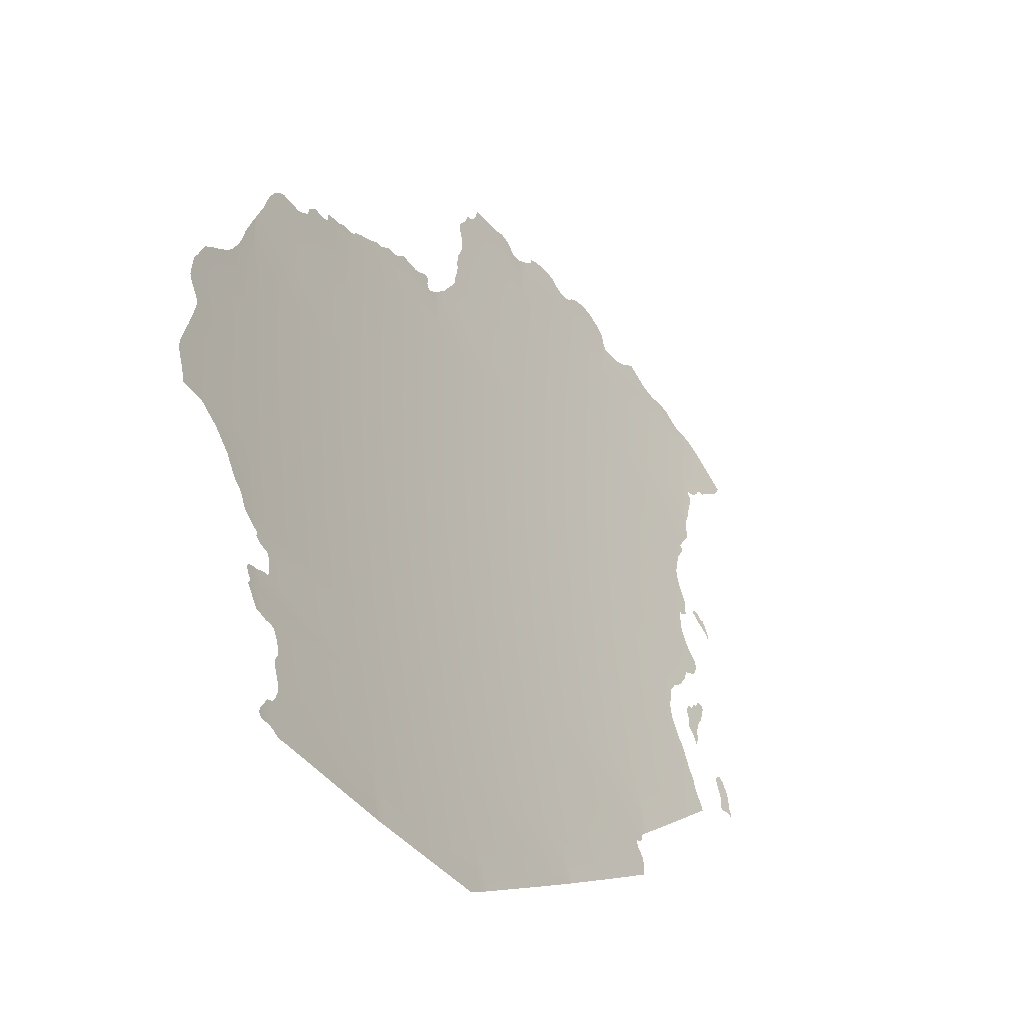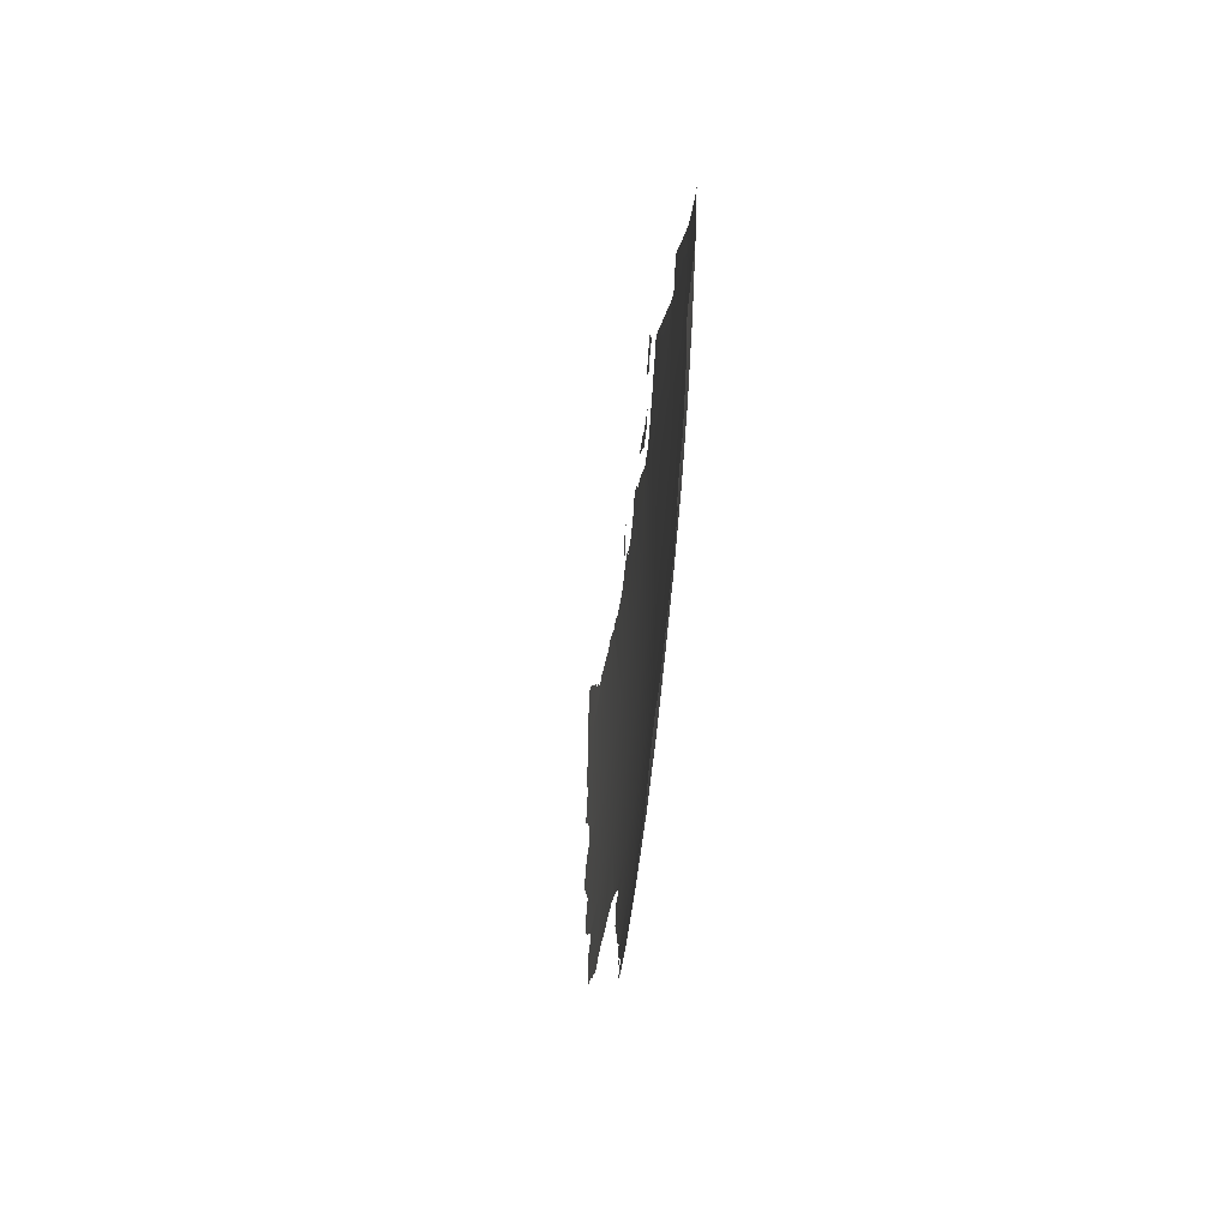
<metadata>
{"format":"obj","ext":"obj","renderer":"f3d","projection":"perspective","resolution":1024,"background":"white","views":[{"elev":46.1,"azim":171.6,"up":"+Z"},{"elev":27.9,"azim":35.3,"up":"+Y"}]}
</metadata>
<code>
o 0_United_Republic_of_Tanzania.002_sphere.001
v 3.812 -0.695 -3.16
v 3.813 -0.6939 -3.159
v 3.815 -0.6903 -3.157
v 3.812 -0.6872 -3.161
v 3.81 -0.6813 -3.165
v 3.804 -0.6725 -3.174
v 3.802 -0.6667 -3.178
v 3.801 -0.6655 -3.179
v 3.801 -0.6723 -3.178
v 3.803 -0.6872 -3.172
v 3.807 -0.6882 -3.167
v 3.809 -0.6939 -3.164
f 12 11 4
f 8 7 9
f 7 6 9
f 6 5 10
f 5 4 11
f 4 3 2
f 2 1 4
f 1 12 4
f 11 10 5
f 10 9 6
o 1_United_Republic_of_Tanzania.002_sphere.001
v 3.844 -0.5487 -3.15
v 3.832 -0.5487 -3.164
v 3.845 -0.5468 -3.149
v 3.849 -0.5465 -3.144
v 3.853 -0.5376 -3.14
v 3.852 -0.5298 -3.142
v 3.854 -0.5166 -3.142
v 3.85 -0.5098 -3.148
v 3.849 -0.4985 -3.151
v 3.846 -0.5062 -3.154
v 3.844 -0.5184 -3.154
v 3.84 -0.5326 -3.158
v 3.836 -0.537 -3.161
v 3.836 -0.5378 -3.162
v 3.83 -0.5562 -3.165
v 3.83 -0.5597 -3.165
v 3.833 -0.5618 -3.161
v 3.835 -0.562 -3.159
v 3.837 -0.559 -3.157
v 3.838 -0.5528 -3.156
v 3.841 -0.5543 -3.153
f 23 19 18
f 14 13 32
f 13 14 26
f 26 25 13
f 25 24 15
f 13 25 15
f 23 22 20
f 22 21 20
f 24 23 18
f 15 24 18
f 17 16 15
f 23 20 19
f 18 17 15
f 13 33 32
f 32 31 14
f 31 30 29
f 27 29 28
f 31 29 27
f 27 14 31
o 2_United_Republic_of_Tanzania.002_sphere.001
v 3.832 -0.4705 -3.178
v 3.825 -0.4705 -3.186
v 3.827 -0.4743 -3.183
v 3.829 -0.4731 -3.18
v 3.831 -0.4711 -3.178
v 3.823 -0.432 -3.193
v 3.823 -0.4361 -3.192
v 3.822 -0.4492 -3.191
v 3.822 -0.4579 -3.19
v 3.824 -0.47 -3.186
v 3.833 -0.4678 -3.176
v 3.831 -0.4456 -3.181
v 3.834 -0.4294 -3.18
v 3.828 -0.431 -3.187
v 3.823 -0.4276 -3.193
f 37 36 35
f 45 40 47
f 35 34 37
f 34 38 37
f 34 35 43
f 43 42 44
f 42 41 45
f 40 39 47
f 39 48 47
f 42 45 44
f 41 40 45
f 44 34 43
f 47 46 45
o 3_United_Republic_of_Tanzania.002_sphere.001
v 3.795 -0.8596 -3.14
v 3.784 -0.9369 -3.131
v 3.939 -0.3923 -3.055
v 3.933 -0.4705 -3.051
v 3.927 -0.5487 -3.046
v 3.92 -0.6267 -3.04
v 3.911 -0.7045 -3.034
v 3.902 -0.7822 -3.027
v 3.892 -0.8596 -3.019
v 3.881 -0.9369 -3.01
v 4.041 -0.2355 -2.936
v 4.037 -0.314 -2.933
v 4.033 -0.3923 -2.93
v 4.027 -0.4705 -2.926
v 4.021 -0.5487 -2.921
v 4.013 -0.6267 -2.916
v 4.005 -0.7045 -2.91
v 3.995 -0.7822 -2.903
v 3.985 -0.8596 -2.895
v 3.973 -0.9369 -2.887
v 4.133 -0.1571 -2.809
v 4.131 -0.2355 -2.807
v 4.127 -0.314 -2.805
v 4.123 -0.3923 -2.802
v 4.117 -0.4705 -2.798
v 4.11 -0.5487 -2.793
v 4.103 -0.6267 -2.788
v 4.094 -0.7045 -2.782
v 4.084 -0.7822 -2.776
v 4.22 -0.1571 -2.678
v 4.217 -0.2355 -2.676
v 4.213 -0.314 -2.674
v 4.209 -0.3923 -2.671
v 4.203 -0.4705 -2.667
v 4.196 -0.5487 -2.663
v 4.188 -0.6267 -2.658
v 4.18 -0.7045 -2.652
v 4.17 -0.7822 -2.646
v 4.299 -0.2355 -2.542
v 4.295 -0.314 -2.54
v 4.29 -0.3923 -2.537
v 4.285 -0.4705 -2.534
v 4.278 -0.5487 -2.53
v 4.27 -0.6267 -2.525
v 4.135 -0.09795 -2.81
v 3.943 -0.3206 -3.058
v 4.221 -0.08744 -2.679
v 3.825 -0.7045 -3.142
v 4.292 -0.1571 -2.56
v 3.946 -1.014 -2.897
v 3.931 -1.014 -2.918
v 3.894 -1.014 -2.967
v 3.888 -1.014 -2.975
v 3.987 -0.2355 -3.007
v 3.964 -0.9966 -2.88
v 3.804 -0.7941 -3.147
v 4.042 -0.1856 -2.937
v 4.342 -0.3923 -2.447
v 4.255 -0.7045 -2.529
v 3.785 -0.8596 -3.152
v 3.869 -0.5487 -3.118
v 4.3 -0.2089 -2.543
v 4.303 -0.314 -2.527
v 3.946 -0.314 -3.055
v 4.062 -0.8596 -2.785
v 3.811 -0.7822 -3.141
v 4.072 -0.1571 -2.896
v 4.303 -0.09334 -2.545
v 4.302 -0.1158 -2.544
v 3.867 -0.4705 -3.133
v 4.263 -0.6841 -2.521
v 4.298 -0.256 -2.542
v 4.296 -0.3002 -2.541
v 3.782 -0.9516 -3.129
v 3.871 -0.9977 -3.003
v 4.191 -0.7822 -2.611
v 3.761 -0.9369 -3.158
v 3.831 -0.6267 -3.151
v 3.876 -0.3923 -3.133
v 4.323 -0.5487 -2.45
v 4.039 -0.9369 -2.793
v 4.077 -0.8365 -2.771
v 4.168 -0.7951 -2.645
v 4.332 -0.4705 -2.451
v 4.282 -0.6267 -2.503
v 4.305 -0.2355 -2.533
v 4.304 -0.235 -2.533
v 4.306 -0.2319 -2.53
v 4.307 -0.2304 -2.529
v 4.306 -0.228 -2.531
v 4.303 -0.2116 -2.538
v 4.302 -0.2094 -2.539
v 4.3 -0.2091 -2.542
v 4.26 -0.6933 -2.525
v 3.945 -0.3171 -3.055
v 3.943 -0.3204 -3.058
v 3.938 -0.3261 -3.064
v 3.929 -0.3357 -3.074
v 3.92 -0.3453 -3.084
v 3.911 -0.3549 -3.094
v 3.902 -0.3645 -3.104
v 3.893 -0.3741 -3.114
v 3.884 -0.3837 -3.124
v 4.303 -0.313 -2.527
v 4.299 -0.3046 -2.535
v 4.302 -0.2545 -2.535
v 4.304 -0.2523 -2.531
v 4.305 -0.2507 -2.529
v 4.306 -0.2463 -2.529
v 4.306 -0.2415 -2.53
v 4.305 -0.2401 -2.531
v 4.266 -0.677 -2.519
v 4.27 -0.6636 -2.514
v 4.275 -0.6492 -2.509
v 4.278 -0.6386 -2.507
v 4.282 -0.6269 -2.504
v 3.762 -0.9386 -3.156
v 3.771 -0.9465 -3.144
v 3.777 -0.9502 -3.135
v 4.214 -0.08741 -2.69
v 4.205 -0.08739 -2.703
v 4.197 -0.08738 -2.716
v 4.188 -0.08737 -2.728
v 4.18 -0.08736 -2.741
v 4.171 -0.08736 -2.754
v 4.163 -0.08737 -2.767
v 4.154 -0.08739 -2.78
v 4.149 -0.0874 -2.788
v 4.145 -0.08741 -2.794
v 4.142 -0.09071 -2.799
v 4.138 -0.09462 -2.805
v 4.288 -0.6126 -2.497
v 4.291 -0.607 -2.493
v 4.294 -0.6019 -2.489
v 4.301 -0.5922 -2.479
v 4.309 -0.5826 -2.467
v 4.313 -0.5761 -2.461
v 4.32 -0.5568 -2.453
v 4.323 -0.5498 -2.45
v 3.868 -0.4808 -3.13
v 3.871 -0.4901 -3.125
v 3.875 -0.5119 -3.117
v 3.874 -0.5286 -3.115
v 3.87 -0.5403 -3.118
v 3.827 -0.7168 -3.137
v 3.827 -0.7261 -3.134
v 3.827 -0.7341 -3.133
v 3.82 -0.7581 -3.135
v 3.813 -0.7702 -3.142
v 3.813 -0.774 -3.141
v 3.814 -0.7772 -3.138
v 3.784 -0.9522 -3.126
v 3.79 -0.957 -3.117
v 3.795 -0.9645 -3.109
v 3.802 -0.9683 -3.098
v 3.812 -0.9683 -3.086
v 3.822 -0.9736 -3.072
v 3.83 -0.9835 -3.058
v 3.836 -0.9893 -3.05
v 3.846 -0.9806 -3.039
v 3.854 -0.9778 -3.03
v 3.863 -0.9782 -3.02
v 3.868 -0.9792 -3.013
v 3.869 -0.9811 -3.011
v 3.87 -0.9865 -3.008
v 3.87 -0.9953 -3.005
v 4.069 -0.8473 -2.779
v 4.07 -0.8451 -2.778
v 4.172 -0.7938 -2.639
v 4.176 -0.793 -2.632
v 4.181 -0.7885 -2.626
v 4.185 -0.7879 -2.619
v 4.19 -0.7868 -2.612
v 4.191 -0.7838 -2.611
v 3.982 -0.2399 -3.013
v 3.97 -0.2503 -3.028
v 3.959 -0.2606 -3.042
v 3.953 -0.2656 -3.049
v 3.952 -0.2677 -3.05
v 3.951 -0.2772 -3.051
v 3.95 -0.2831 -3.052
v 3.95 -0.2883 -3.051
v 3.953 -0.2971 -3.047
v 3.953 -0.3017 -3.046
v 3.953 -0.305 -3.045
v 3.953 -0.3062 -3.046
v 3.95 -0.3067 -3.05
v 3.948 -0.3088 -3.052
v 3.947 -0.3104 -3.053
v 4.039 -0.188 -2.94
v 4.028 -0.1984 -2.955
v 4.016 -0.2087 -2.97
v 4.005 -0.2191 -2.984
v 3.994 -0.2295 -2.999
v 4.326 -0.5375 -2.448
v 4.328 -0.5247 -2.447
v 4.328 -0.5196 -2.448
v 4.325 -0.5031 -2.456
v 4.325 -0.4985 -2.457
v 4.326 -0.4922 -2.457
v 4.329 -0.4791 -2.454
v 4.307 -0.1054 -2.538
v 4.308 -0.09867 -2.535
v 4.308 -0.09448 -2.535
v 4.307 -0.09311 -2.538
v 4.306 -0.09269 -2.539
v 4.295 -0.2981 -2.543
v 4.295 -0.2955 -2.543
v 4.296 -0.2936 -2.542
v 4.295 -0.2919 -2.543
v 4.293 -0.2886 -2.547
v 4.288 -0.2856 -2.555
v 4.287 -0.2791 -2.557
v 4.288 -0.2718 -2.557
v 4.289 -0.2677 -2.556
v 4.289 -0.263 -2.556
v 4.29 -0.2603 -2.555
v 4.293 -0.2597 -2.55
v 4.298 -0.256 -2.542
v 3.785 -0.8609 -3.152
v 3.787 -0.8683 -3.147
v 3.779 -0.8701 -3.156
v 3.774 -0.8761 -3.16
v 3.771 -0.8819 -3.162
v 3.765 -0.8816 -3.169
v 3.761 -0.8856 -3.172
v 3.757 -0.8888 -3.177
v 3.746 -0.8985 -3.187
v 3.742 -0.9034 -3.189
v 3.741 -0.9062 -3.19
v 3.74 -0.908 -3.19
v 3.746 -0.9155 -3.182
v 3.754 -0.9272 -3.169
v 4.334 -0.4632 -2.449
v 4.337 -0.451 -2.446
v 4.341 -0.4342 -2.441
v 4.343 -0.4269 -2.439
v 4.343 -0.4214 -2.44
v 4.342 -0.4069 -2.444
v 3.875 -0.3934 -3.134
v 3.866 -0.403 -3.144
v 3.862 -0.4077 -3.149
v 3.86 -0.409 -3.151
v 3.861 -0.4163 -3.149
v 3.864 -0.434 -3.143
v 3.864 -0.4414 -3.142
v 3.865 -0.4501 -3.139
v 3.866 -0.4558 -3.137
v 3.831 -0.6273 -3.151
v 3.834 -0.6389 -3.144
v 3.836 -0.6541 -3.139
v 3.834 -0.6775 -3.137
v 3.832 -0.6739 -3.14
v 3.826 -0.6796 -3.146
v 3.824 -0.6968 -3.145
v 3.89 -1.015 -2.972
v 3.934 -1.015 -2.913
v 3.945 -1.014 -2.899
v 4.062 -0.1673 -2.91
v 4.051 -0.1777 -2.925
v 4.297 -0.2071 -2.547
v 4.295 -0.2062 -2.551
v 4.293 -0.2069 -2.555
v 4.291 -0.2061 -2.558
v 4.29 -0.204 -2.56
v 4.289 -0.1976 -2.562
v 4.288 -0.1869 -2.564
v 4.289 -0.1783 -2.563
v 4.291 -0.1716 -2.56
v 4.292 -0.1614 -2.559
v 3.969 -0.9929 -2.874
v 3.975 -0.9928 -2.865
v 3.978 -0.9995 -2.859
v 3.981 -1.004 -2.853
v 3.984 -1.006 -2.848
v 3.987 -1.006 -2.844
v 3.99 -1.004 -2.841
v 3.991 -1.004 -2.838
v 4.003 -1.003 -2.822
v 4.014 -1.003 -2.806
v 4.015 -1.001 -2.806
v 4.017 -0.9936 -2.806
v 4.02 -0.9877 -2.803
v 4.022 -0.9841 -2.801
v 4.025 -0.9832 -2.798
v 4.026 -0.9832 -2.796
v 4.028 -0.9805 -2.794
v 4.03 -0.9744 -2.793
v 4.033 -0.9692 -2.791
v 4.036 -0.9649 -2.788
v 4.038 -0.9609 -2.787
v 4.039 -0.9572 -2.786
v 4.04 -0.9531 -2.787
v 4.039 -0.9431 -2.792
v 4.083 -0.8285 -2.763
v 4.088 -0.8248 -2.757
v 4.089 -0.8279 -2.754
v 4.09 -0.8308 -2.753
v 4.088 -0.8361 -2.753
v 4.088 -0.8388 -2.753
v 4.089 -0.84 -2.752
v 4.091 -0.8398 -2.748
v 4.093 -0.8392 -2.746
v 4.098 -0.8347 -2.74
v 4.101 -0.8336 -2.735
v 4.109 -0.8344 -2.723
v 4.112 -0.8355 -2.718
v 4.114 -0.8344 -2.715
v 4.119 -0.8268 -2.709
v 4.125 -0.8252 -2.702
v 4.129 -0.8248 -2.695
v 4.138 -0.8161 -2.684
v 4.139 -0.8165 -2.682
v 4.14 -0.8172 -2.68
v 4.143 -0.8149 -2.677
v 4.149 -0.8099 -2.669
v 4.157 -0.8054 -2.659
v 4.163 -0.8005 -2.651
v 4.166 -0.7956 -2.647
v 4.192 -0.7771 -2.611
v 4.194 -0.7754 -2.609
v 4.197 -0.7737 -2.604
v 4.2 -0.7738 -2.599
v 4.202 -0.7747 -2.595
v 4.203 -0.7742 -2.593
v 4.207 -0.7703 -2.589
v 4.21 -0.7653 -2.585
v 4.212 -0.7574 -2.584
v 4.216 -0.7522 -2.579
v 4.221 -0.7482 -2.572
v 4.234 -0.7486 -2.551
v 4.236 -0.7474 -2.548
v 4.239 -0.7434 -2.544
v 4.243 -0.7367 -2.539
v 4.247 -0.7291 -2.535
v 4.251 -0.7188 -2.532
v 4.253 -0.7126 -2.53
v 4.255 -0.7049 -2.529
v 3.874 -1.004 -2.997
v 3.882 -1.012 -2.983
v 3.899 -1.013 -2.961
v 3.905 -1.009 -2.955
v 3.908 -1.005 -2.951
v 3.913 -1.002 -2.946
v 3.918 -1.003 -2.939
v 3.923 -1.006 -2.931
v 3.927 -1.013 -2.924
v 3.952 -1.011 -2.891
v 3.953 -1.006 -2.891
v 3.959 -1 -2.885
v 4.127 -0.105 -2.82
v 4.116 -0.1153 -2.835
v 4.105 -0.1257 -2.85
v 4.094 -0.1361 -2.865
v 4.084 -0.1465 -2.88
v 4.073 -0.1569 -2.895
v 4.342 -0.3919 -2.447
v 4.342 -0.3878 -2.447
v 4.329 -0.3884 -2.471
v 4.327 -0.3851 -2.475
v 4.32 -0.3755 -2.489
v 4.312 -0.3561 -2.504
v 4.311 -0.3481 -2.508
v 4.308 -0.3357 -2.514
v 4.305 -0.3296 -2.521
v 4.304 -0.3253 -2.523
v 4.304 -0.3186 -2.525
v 4.292 -0.0874 -2.563
v 4.287 -0.0874 -2.571
v 4.279 -0.08738 -2.584
v 4.271 -0.08737 -2.597
v 4.263 -0.08736 -2.61
v 4.255 -0.08736 -2.624
v 4.247 -0.08737 -2.637
v 4.238 -0.08739 -2.65
v 4.23 -0.0874 -2.663
v 4.222 -0.08743 -2.677
v 4.291 -0.1477 -2.561
v 4.292 -0.1363 -2.56
v 4.295 -0.1272 -2.556
v 4.297 -0.1218 -2.553
v 4.301 -0.1193 -2.547
v 4.3 -0.09172 -2.55
v 4.297 -0.08789 -2.555
v 4.293 -0.08679 -2.56
v 4.293 -0.08714 -2.561
v 3.801 -0.7987 -3.149
v 3.799 -0.8174 -3.146
v 3.793 -0.832 -3.149
v 3.79 -0.8446 -3.15
v 3.786 -0.8542 -3.152
v 3.868 -0.5513 -3.119
v 3.862 -0.562 -3.125
v 3.857 -0.5659 -3.131
v 3.853 -0.5708 -3.134
v 3.846 -0.582 -3.14
v 3.842 -0.5933 -3.143
v 3.832 -0.5988 -3.155
v 3.827 -0.6114 -3.159
v 3.827 -0.6201 -3.157
v 4.039 -0.9362 -2.793
v 4.041 -0.9291 -2.794
v 4.043 -0.9219 -2.793
v 4.047 -0.9133 -2.79
v 4.047 -0.9108 -2.791
v 4.049 -0.9049 -2.79
v 4.049 -0.9008 -2.79
v 4.05 -0.8956 -2.792
v 4.051 -0.8889 -2.792
v 4.056 -0.8745 -2.79
v 4.056 -0.8708 -2.79
v 4.06 -0.8638 -2.788
f 114 56 57
f 50 57 58
f 60 61 143
f 52 61 62
f 52 63 53
f 54 63 64
f 54 65 55
f 56 65 66
f 56 67 57
f 58 67 68
f 115 69 70
f 59 71 60
f 60 72 61
f 62 72 73
f 62 74 63
f 64 74 75
f 64 76 65
f 66 76 77
f 66 216 113
f 456 453 451
f 69 178 176
f 70 78 79
f 70 80 71
f 71 81 72
f 73 81 82
f 73 83 74
f 75 83 84
f 75 85 76
f 77 85 86
f 117 430 429
f 313 312 87
f 262 261 80
f 80 89 81
f 82 89 90
f 82 91 83
f 83 92 84
f 142 107 84
f 376 374 371
f 89 410 409
f 89 287 283
f 90 248 247
f 91 183 182
f 138 87 139
f 152 88 153
f 145 94 51
f 159 154 87
f 161 160 92
f 165 125 50
f 53 191 190
f 195 194 55
f 208 206 205
f 217 131 86
f 60 234 233
f 240 239 59
f 251 250 254
f 281 274 272
f 292 290 289
f 300 299 54
f 98 305 99
f 100 304 101
f 331 330 327
f 353 352 345
f 68 394 393
f 93 69 399
f 436 104 49
f 54 445 441
f 57 49 114
f 49 104 114
f 50 49 57
f 61 51 143
f 51 94 144
f 51 144 143
f 112 60 143
f 52 51 61
f 52 62 63
f 54 53 63
f 54 64 65
f 56 55 65
f 56 66 67
f 58 57 67
f 70 59 307
f 59 105 308
f 307 59 308
f 307 115 70
f 59 70 71
f 60 71 72
f 62 61 72
f 62 73 74
f 64 63 74
f 64 75 76
f 66 65 76
f 113 67 66
f 66 77 216
f 77 130 216
f 216 215 113
f 129 68 449
f 68 67 451
f 449 68 450
f 67 113 460
f 459 458 457
f 67 460 459
f 450 68 451
f 67 459 457
f 456 455 453
f 455 454 453
f 67 457 456
f 453 452 451
f 451 67 456
f 78 69 172
f 69 93 179
f 178 69 179
f 178 177 176
f 176 175 69
f 175 174 69
f 174 173 69
f 173 172 69
f 172 171 78
f 171 170 78
f 170 169 78
f 169 168 78
f 168 95 78
f 70 69 78
f 70 79 80
f 71 80 81
f 73 72 81
f 73 82 83
f 75 74 83
f 75 84 85
f 77 76 85
f 97 78 426
f 78 95 425
f 426 78 421
f 425 424 78
f 424 423 78
f 423 422 78
f 422 421 78
f 421 420 426
f 426 420 419
f 419 418 427
f 427 418 428
f 418 417 428
f 417 416 429
f 434 433 432
f 417 429 428
f 416 434 431
f 434 432 431
f 431 116 117
f 427 426 419
f 416 431 429
f 431 117 429
f 87 79 313
f 79 78 315
f 313 79 314
f 78 97 316
f 97 318 316
f 318 317 316
f 309 110 87
f 311 310 309
f 311 309 87
f 78 316 315
f 315 314 79
f 312 311 87
f 88 80 260
f 80 79 262
f 88 260 255
f 79 87 265
f 87 120 267
f 267 266 87
f 266 265 87
f 121 88 255
f 260 80 261
f 264 263 262
f 79 265 264
f 256 255 259
f 258 257 256
f 260 259 255
f 259 258 256
f 79 264 262
f 80 88 89
f 82 81 89
f 82 90 91
f 83 91 92
f 107 85 84
f 84 92 142
f 92 119 142
f 124 86 368
f 86 85 368
f 85 107 386
f 386 385 378
f 385 384 378
f 384 383 378
f 383 382 378
f 382 381 378
f 381 380 379
f 378 381 379
f 369 368 85
f 85 386 378
f 370 369 85
f 373 372 371
f 371 370 376
f 370 85 376
f 85 378 377
f 376 375 374
f 85 377 376
f 373 371 374
f 89 88 413
f 88 111 415
f 414 88 415
f 413 412 89
f 412 411 89
f 88 414 413
f 411 410 89
f 405 106 407
f 106 89 407
f 407 406 405
f 409 408 89
f 408 407 89
f 132 90 282
f 90 89 283
f 282 90 283
f 89 106 287
f 287 286 284
f 286 285 284
f 284 283 287
f 128 91 243
f 91 90 247
f 243 91 246
f 90 132 249
f 90 249 248
f 246 91 247
f 245 244 243
f 246 245 243
f 133 92 180
f 92 91 180
f 91 128 186
f 128 187 186
f 186 185 184
f 181 180 91
f 91 186 184
f 91 184 183
f 182 181 91
f 134 87 135
f 87 110 141
f 141 140 139
f 87 141 139
f 135 87 138
f 137 136 138
f 136 135 138
f 111 88 152
f 88 121 153
f 51 127 151
f 151 150 51
f 150 149 51
f 149 148 51
f 148 147 51
f 147 146 51
f 146 145 51
f 87 134 159
f 159 158 154
f 158 157 155
f 157 156 155
f 155 154 158
f 154 120 87
f 92 133 164
f 163 162 92
f 162 161 92
f 92 164 163
f 160 119 92
f 50 122 167
f 167 166 50
f 166 165 50
f 53 109 192
f 53 192 191
f 118 52 189
f 52 53 190
f 189 52 190
f 189 188 118
f 56 114 199
f 199 198 197
f 199 197 196
f 55 56 195
f 56 199 196
f 193 96 55
f 194 193 55
f 56 196 195
f 58 123 213
f 123 214 213
f 122 50 200
f 50 58 204
f 200 50 201
f 201 50 204
f 58 213 212
f 58 212 211
f 203 202 201
f 204 203 201
f 58 211 210
f 58 210 209
f 204 58 205
f 58 209 208
f 205 58 208
f 208 207 206
f 86 124 219
f 124 222 221
f 219 124 220
f 221 220 124
f 219 218 86
f 218 217 86
f 60 112 234
f 112 237 235
f 234 112 235
f 237 236 235
f 102 59 60
f 224 223 232
f 223 102 60
f 226 225 227
f 225 224 231
f 228 225 231
f 228 227 225
f 230 229 231
f 229 228 231
f 231 224 232
f 223 60 233
f 232 223 233
f 59 102 242
f 242 241 59
f 241 240 59
f 239 238 59
f 238 105 59
f 117 116 250
f 116 254 250
f 254 253 251
f 253 252 251
f 50 125 272
f 125 281 272
f 281 280 275
f 280 279 278
f 278 277 280
f 277 276 280
f 49 50 269
f 269 50 272
f 268 108 49
f 271 270 269
f 269 268 49
f 280 276 275
f 275 274 281
f 274 273 272
f 272 271 269
f 52 118 296
f 296 295 293
f 295 294 293
f 293 292 289
f 292 291 290
f 51 52 127
f 52 296 127
f 288 127 293
f 289 288 293
f 127 296 293
f 55 96 300
f 96 303 300
f 303 302 300
f 302 301 300
f 54 55 300
f 297 126 54
f 298 297 54
f 299 298 54
f 98 306 305
f 68 129 332
f 129 342 332
f 342 341 337
f 341 340 339
f 337 341 338
f 339 338 341
f 319 103 68
f 322 321 325
f 321 320 325
f 320 319 68
f 342 337 336
f 336 335 333
f 335 334 333
f 342 336 332
f 320 68 326
f 325 320 326
f 324 323 325
f 323 322 325
f 336 333 332
f 326 68 331
f 68 332 331
f 329 328 327
f 327 326 331
f 330 329 327
f 86 131 367
f 367 366 86
f 366 365 86
f 364 363 360
f 363 362 361
f 365 364 86
f 77 86 360
f 343 130 77
f 344 343 77
f 86 364 360
f 363 361 360
f 360 359 358
f 344 77 353
f 345 344 353
f 77 360 358
f 357 77 358
f 77 357 353
f 348 347 350
f 347 346 350
f 346 345 352
f 357 356 354
f 356 355 354
f 349 348 350
f 351 350 346
f 352 351 346
f 357 354 353
f 100 101 391
f 101 388 391
f 388 387 391
f 387 123 391
f 123 58 391
f 58 68 392
f 68 103 398
f 397 396 98
f 68 398 394
f 398 397 394
f 391 58 392
f 389 100 391
f 391 390 389
f 397 98 99
f 394 397 99
f 99 395 394
f 393 392 68
f 69 115 404
f 404 403 69
f 403 402 69
f 401 400 69
f 400 399 69
f 402 401 69
f 49 108 439
f 438 437 49
f 437 436 49
f 49 439 438
f 436 435 104
f 54 126 445
f 126 448 446
f 445 126 446
f 448 447 446
f 445 444 441
f 444 443 441
f 53 54 440
f 440 109 53
f 443 442 441
f 441 440 54

</code>
